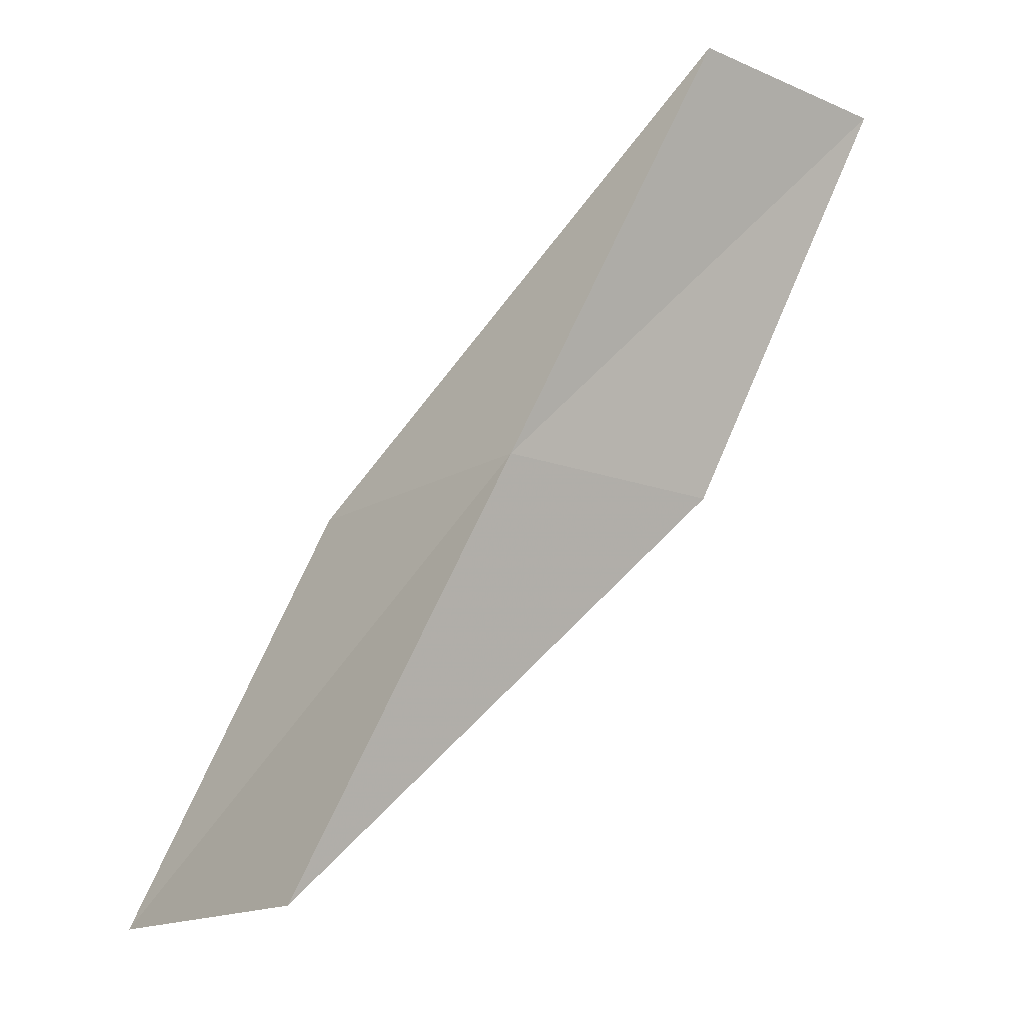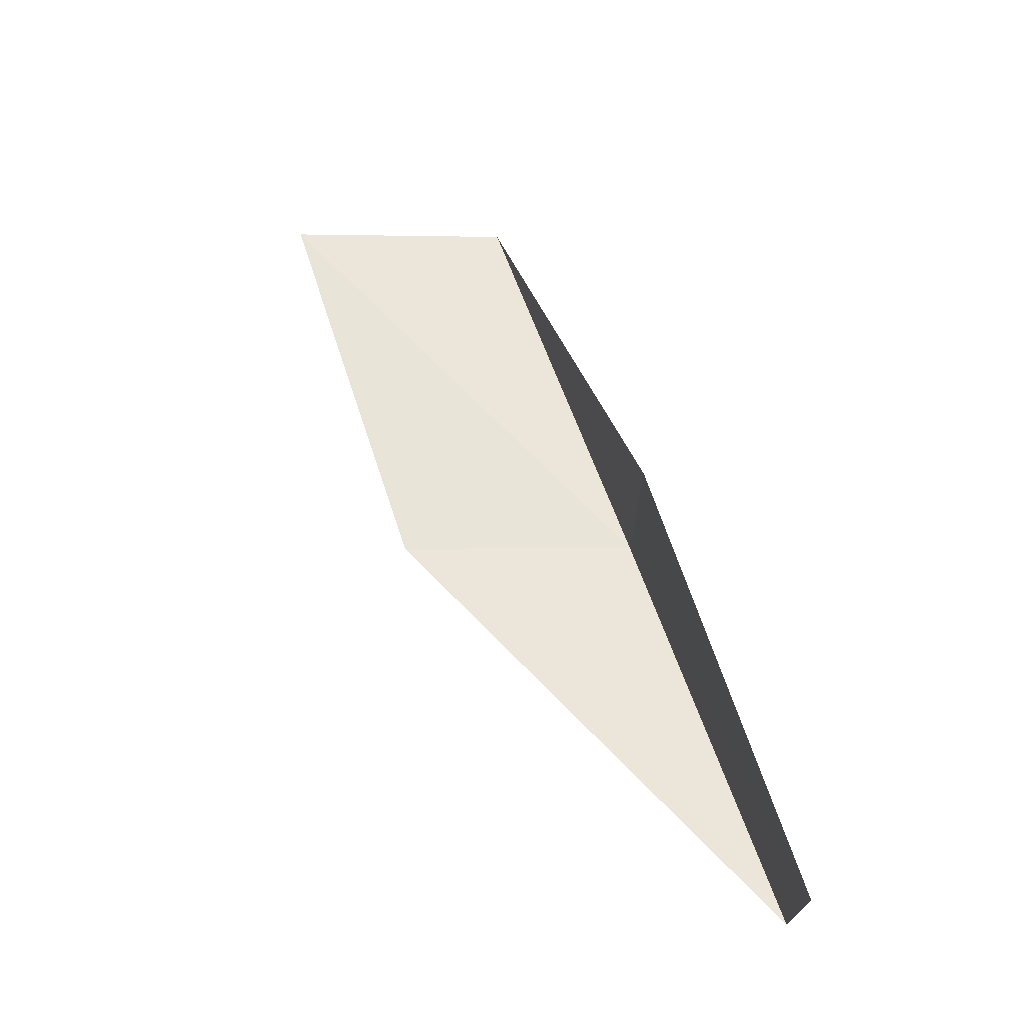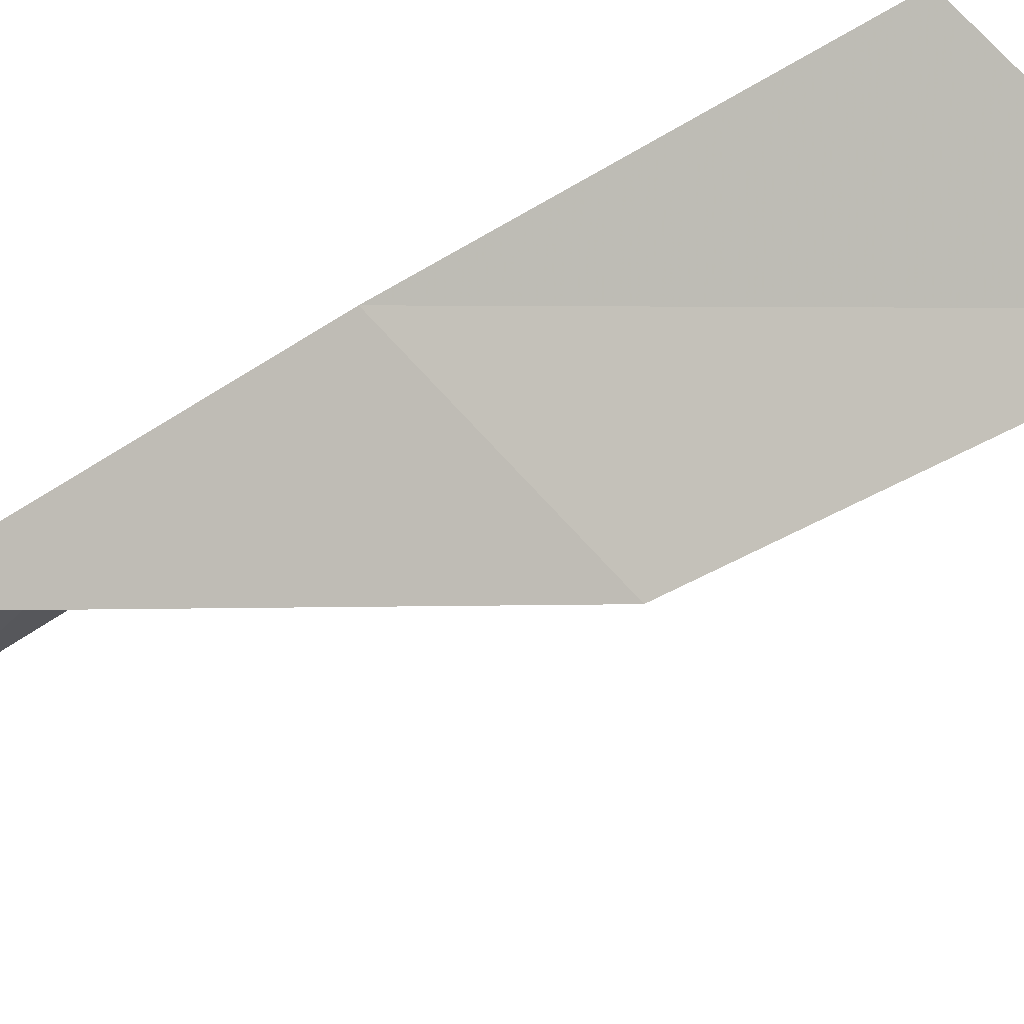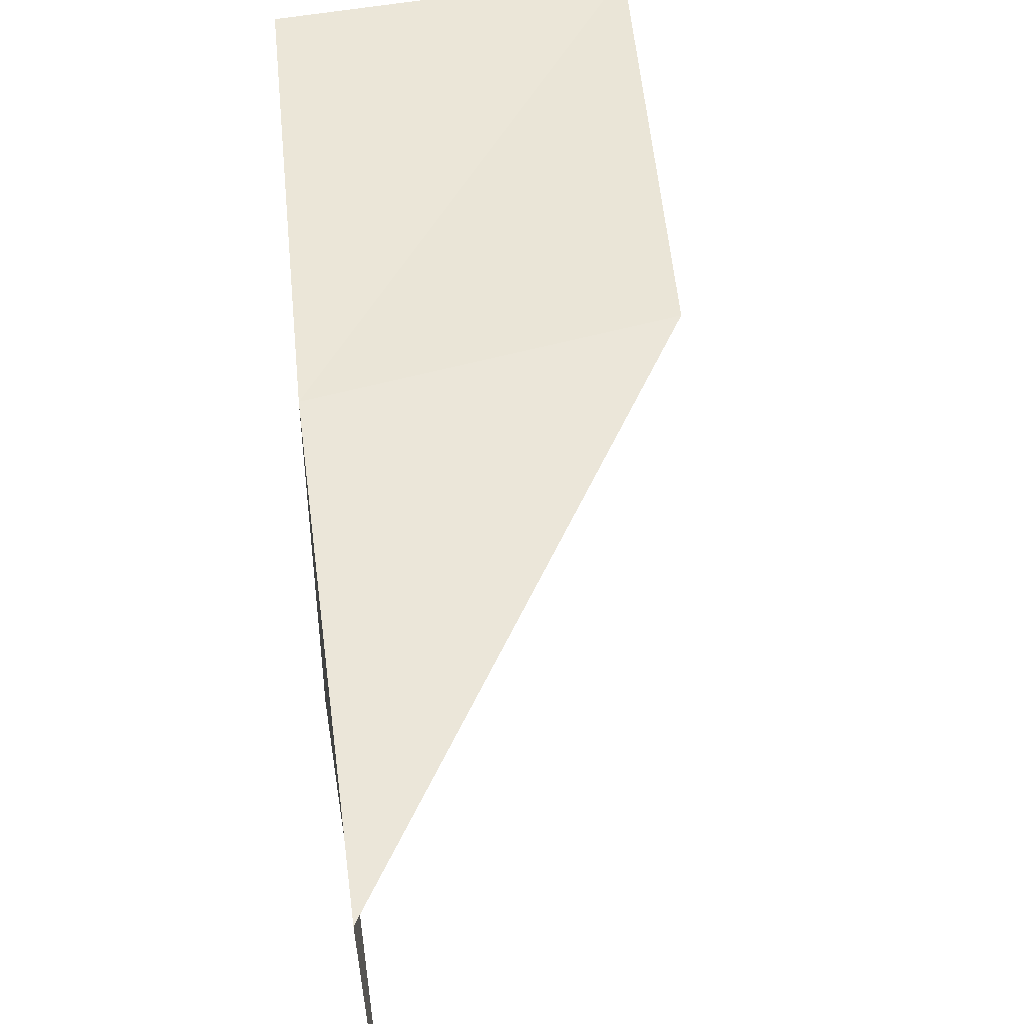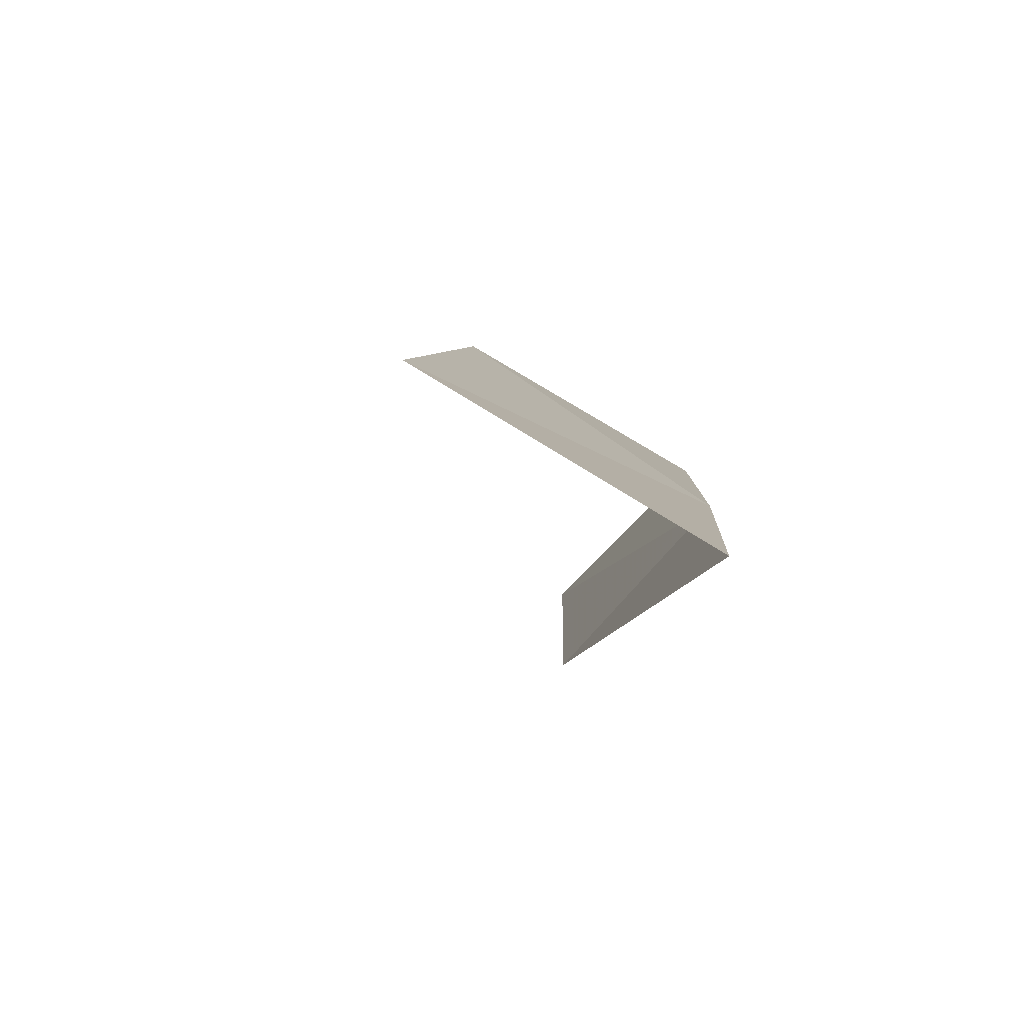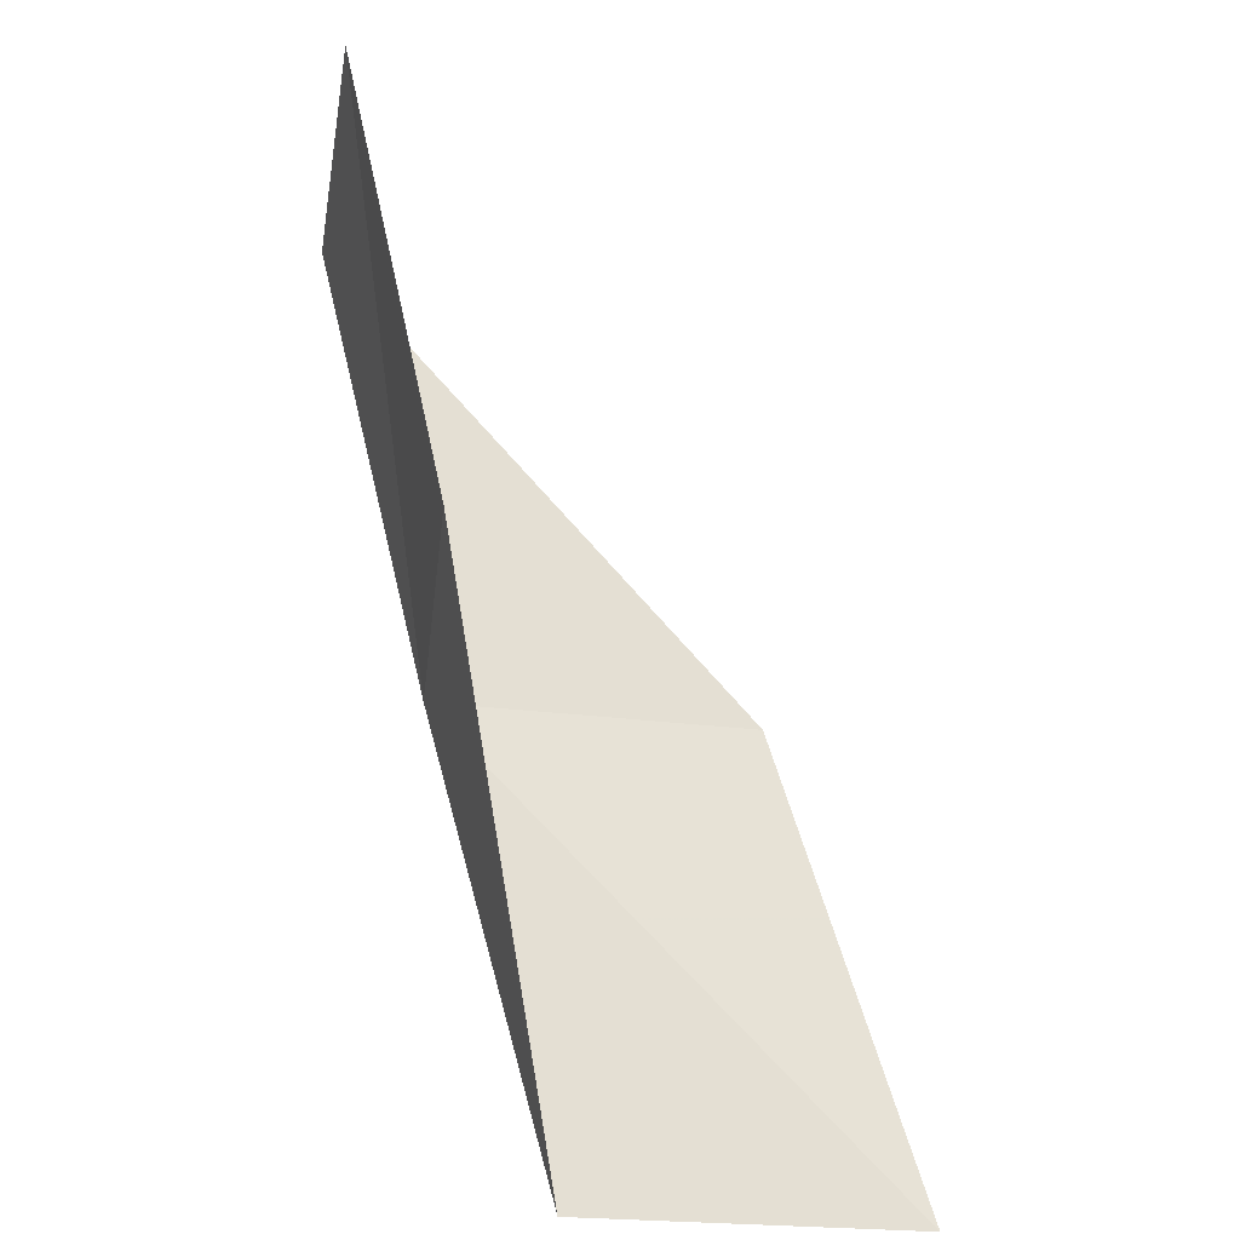
<metadata>
{"format":"obj","ext":"obj","renderer":"f3d","projection":"perspective","resolution":1024,"background":"white","views":[{"elev":-15.7,"azim":-125.5,"up":"+Z"},{"elev":-14.6,"azim":93.8,"up":"+Z"},{"elev":75.3,"azim":48.0,"up":"+Y"},{"elev":26.0,"azim":-23.3,"up":"+Y"},{"elev":-59.3,"azim":146.2,"up":"+Z"},{"elev":-42.3,"azim":-4.0,"up":"+Z"}]}
</metadata>
<code>
v -4.936 32.02 70.03
v -1.67 32.21 70.03
v -6.219 30.34 74.54
v -5.96 27.8 74.54
v -4.797 29.35 70.03
v -0.08654 33.68 65.53
v -3.501 33.65 65.53
f 1 3 2
f 1 5 4
f 1 4 3
f 1 6 7
f 1 2 6
f 1 7 5

</code>
